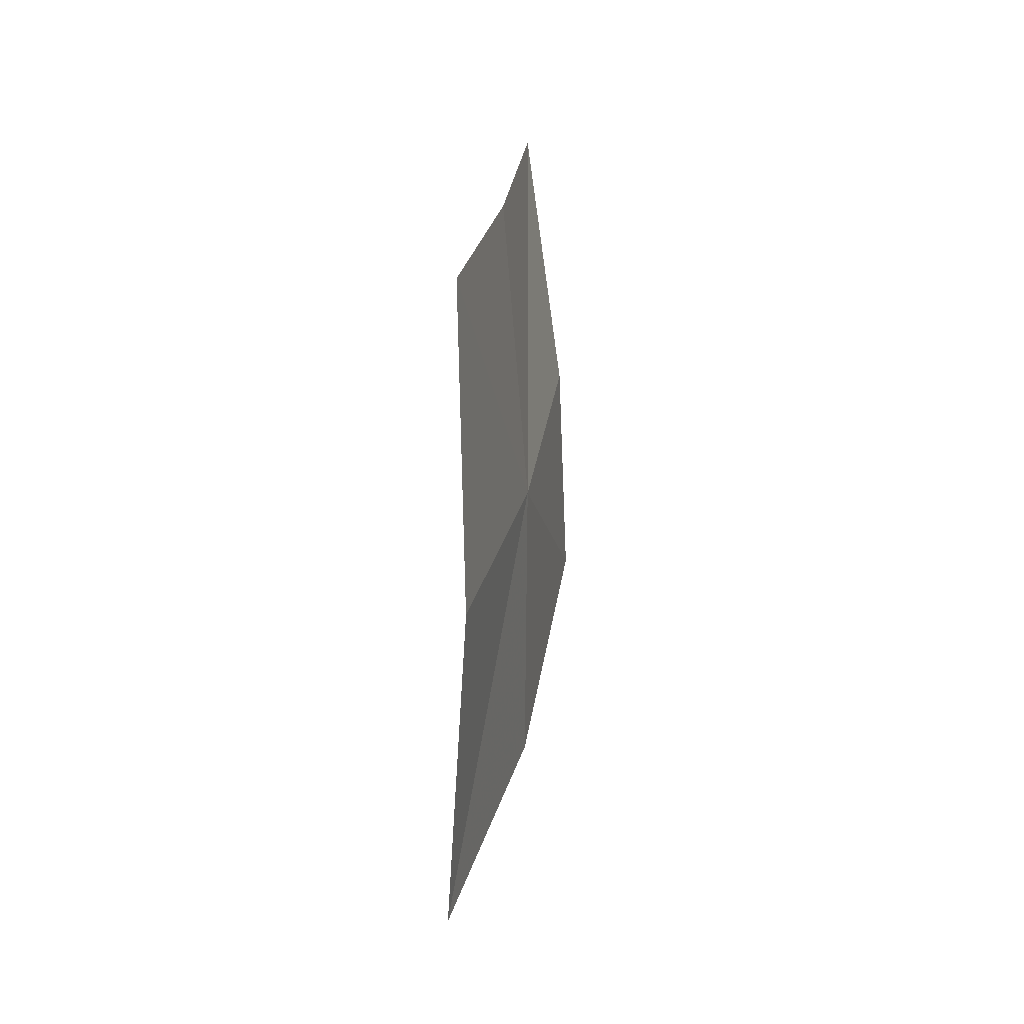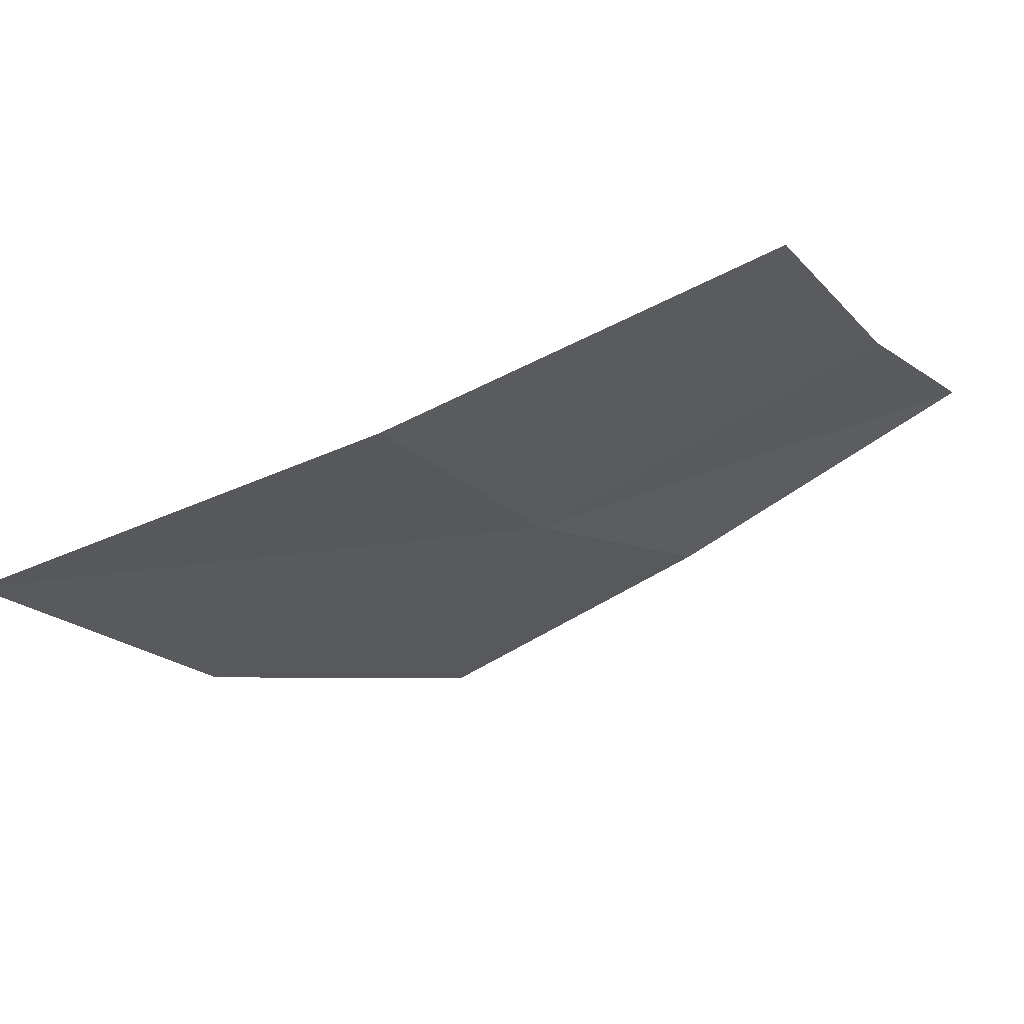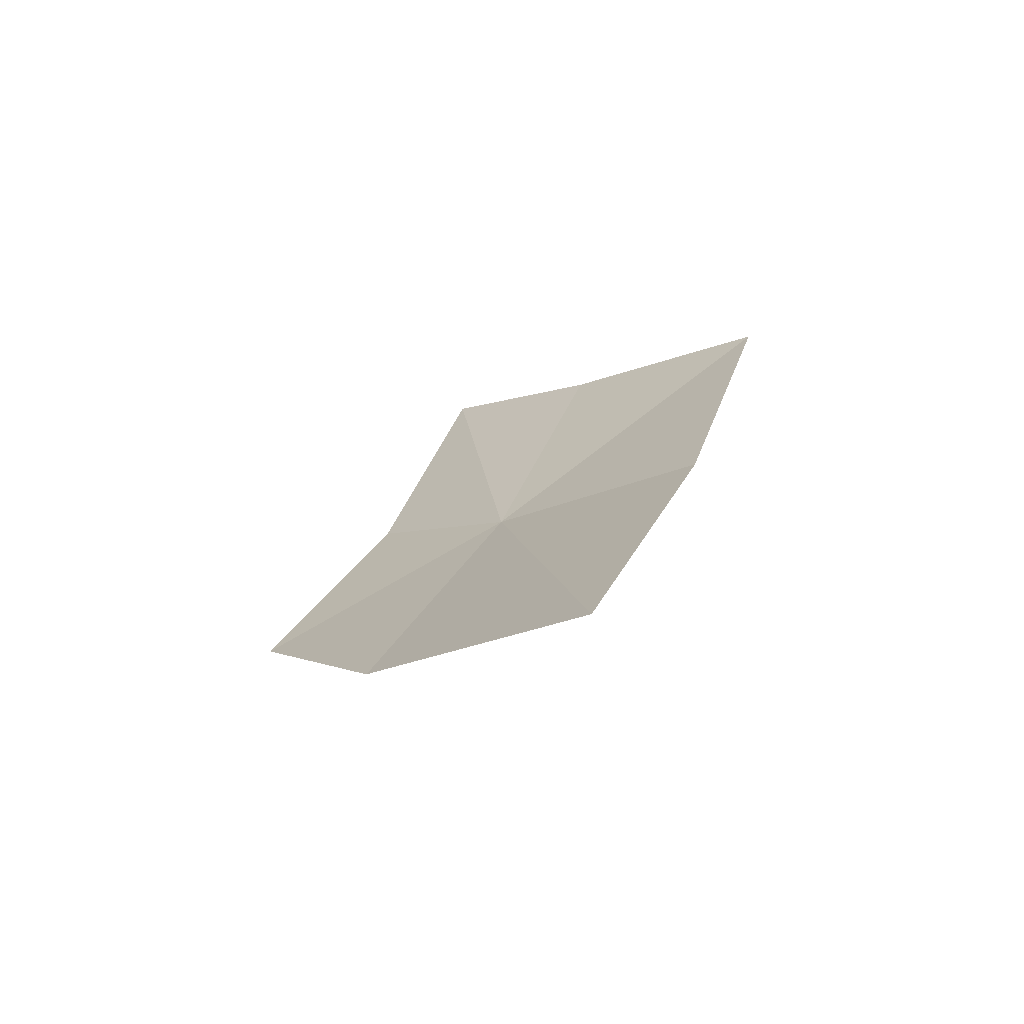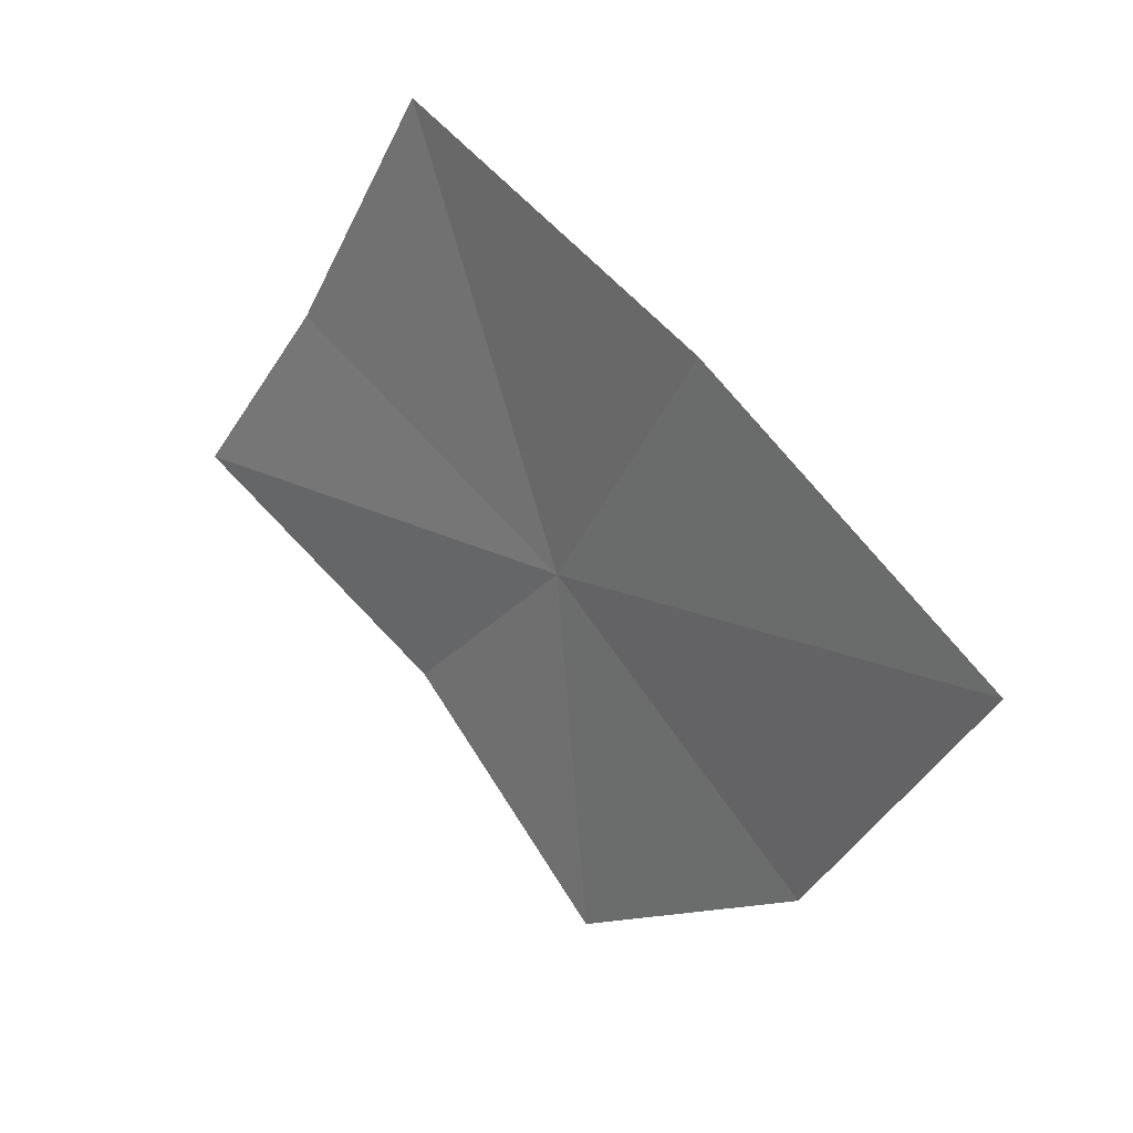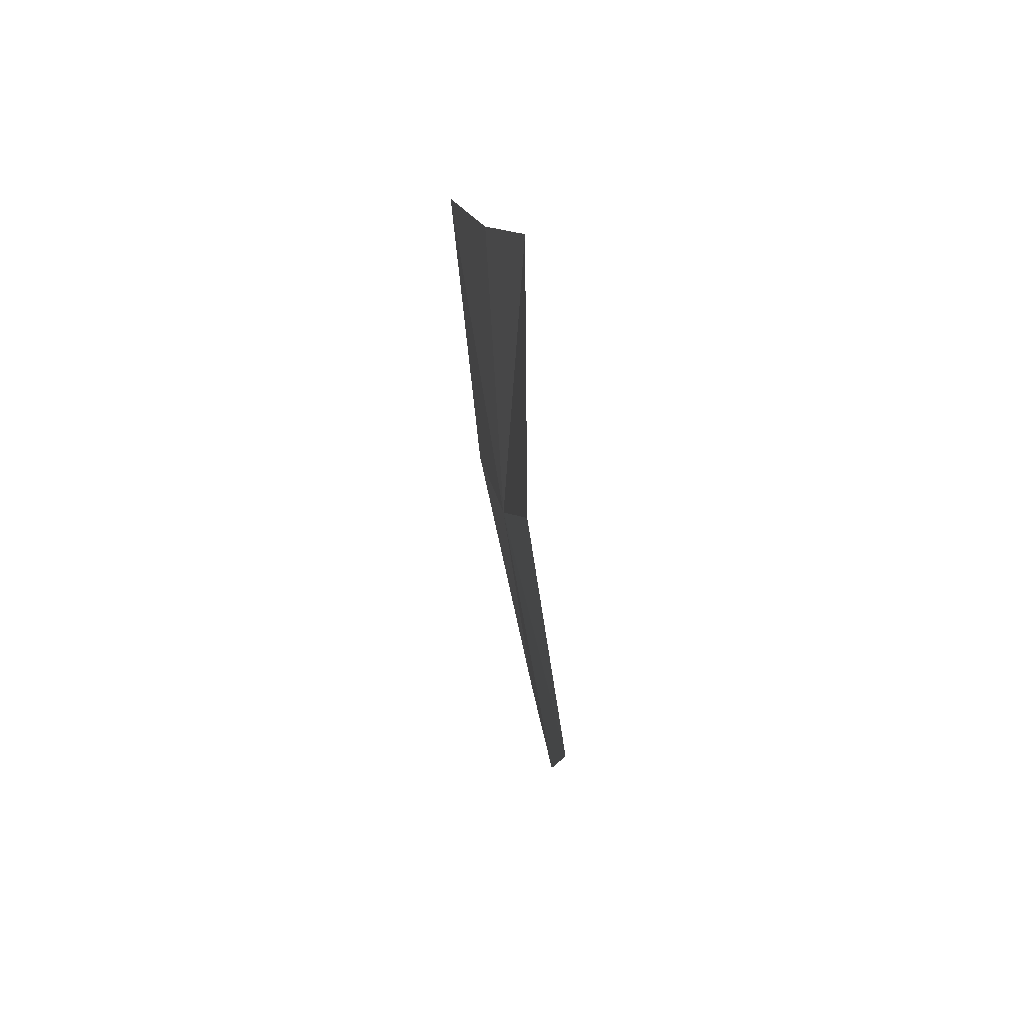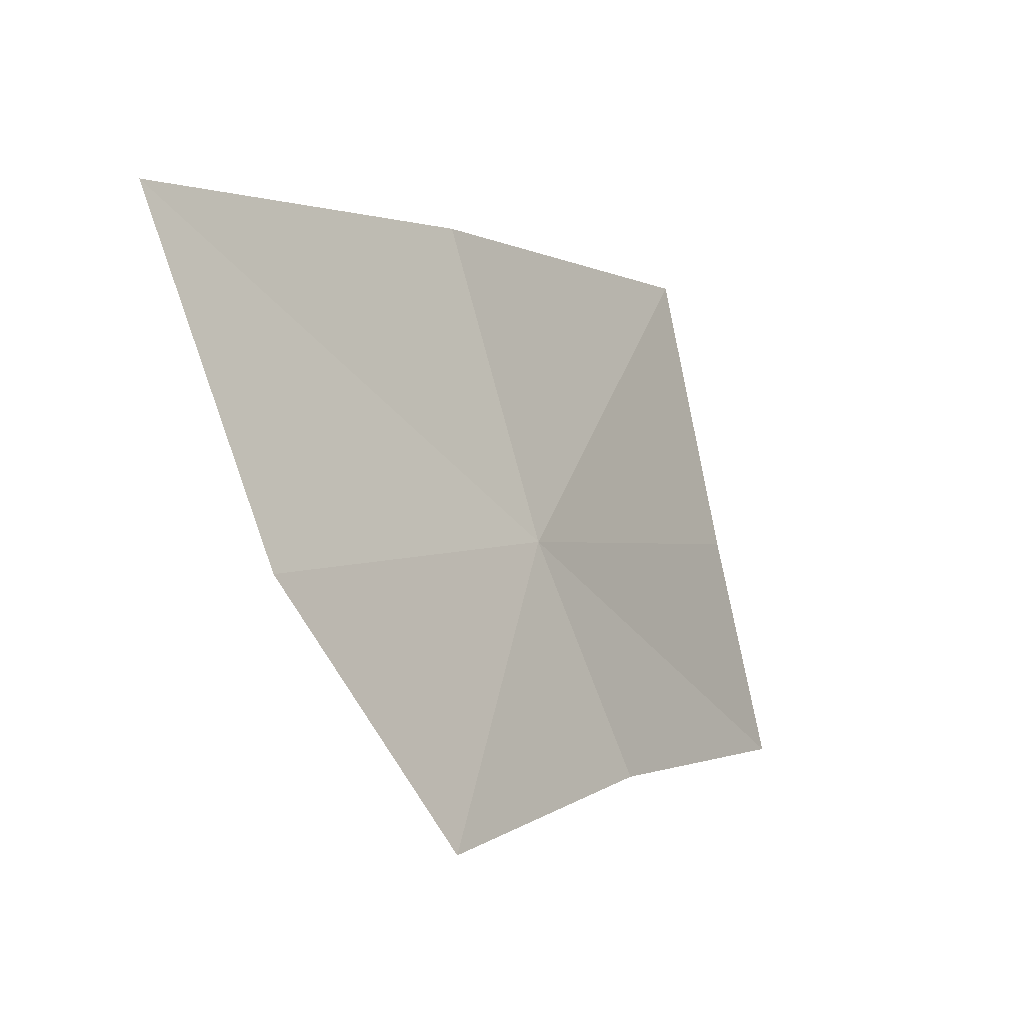
<metadata>
{"format":"obj","ext":"obj","renderer":"f3d","projection":"perspective","resolution":1024,"background":"white","views":[{"elev":-3.3,"azim":16.7,"up":"+Y"},{"elev":58.8,"azim":67.1,"up":"+Z"},{"elev":-66.6,"azim":-56.9,"up":"+Y"},{"elev":31.5,"azim":-44.4,"up":"+Z"},{"elev":44.9,"azim":173.9,"up":"+Y"},{"elev":-26.1,"azim":34.1,"up":"+Z"}]}
</metadata>
<code>
v -630.4 -336.5 -119.8
v -630.4 -336.9 -119.2
v -630.6 -337.7 -119.4
v -630.6 -337.3 -120.1
v -630.4 -335.7 -119.5
v -630.4 -336 -118.9
v -630.5 -336.1 -120.2
v -630.5 -336.7 -120.6
v -630.5 -335.4 -119.9
f 1 2 3
f 1 3 4
f 1 5 6
f 1 6 2
f 1 8 7
f 1 4 8
f 1 9 5
f 1 7 9

</code>
